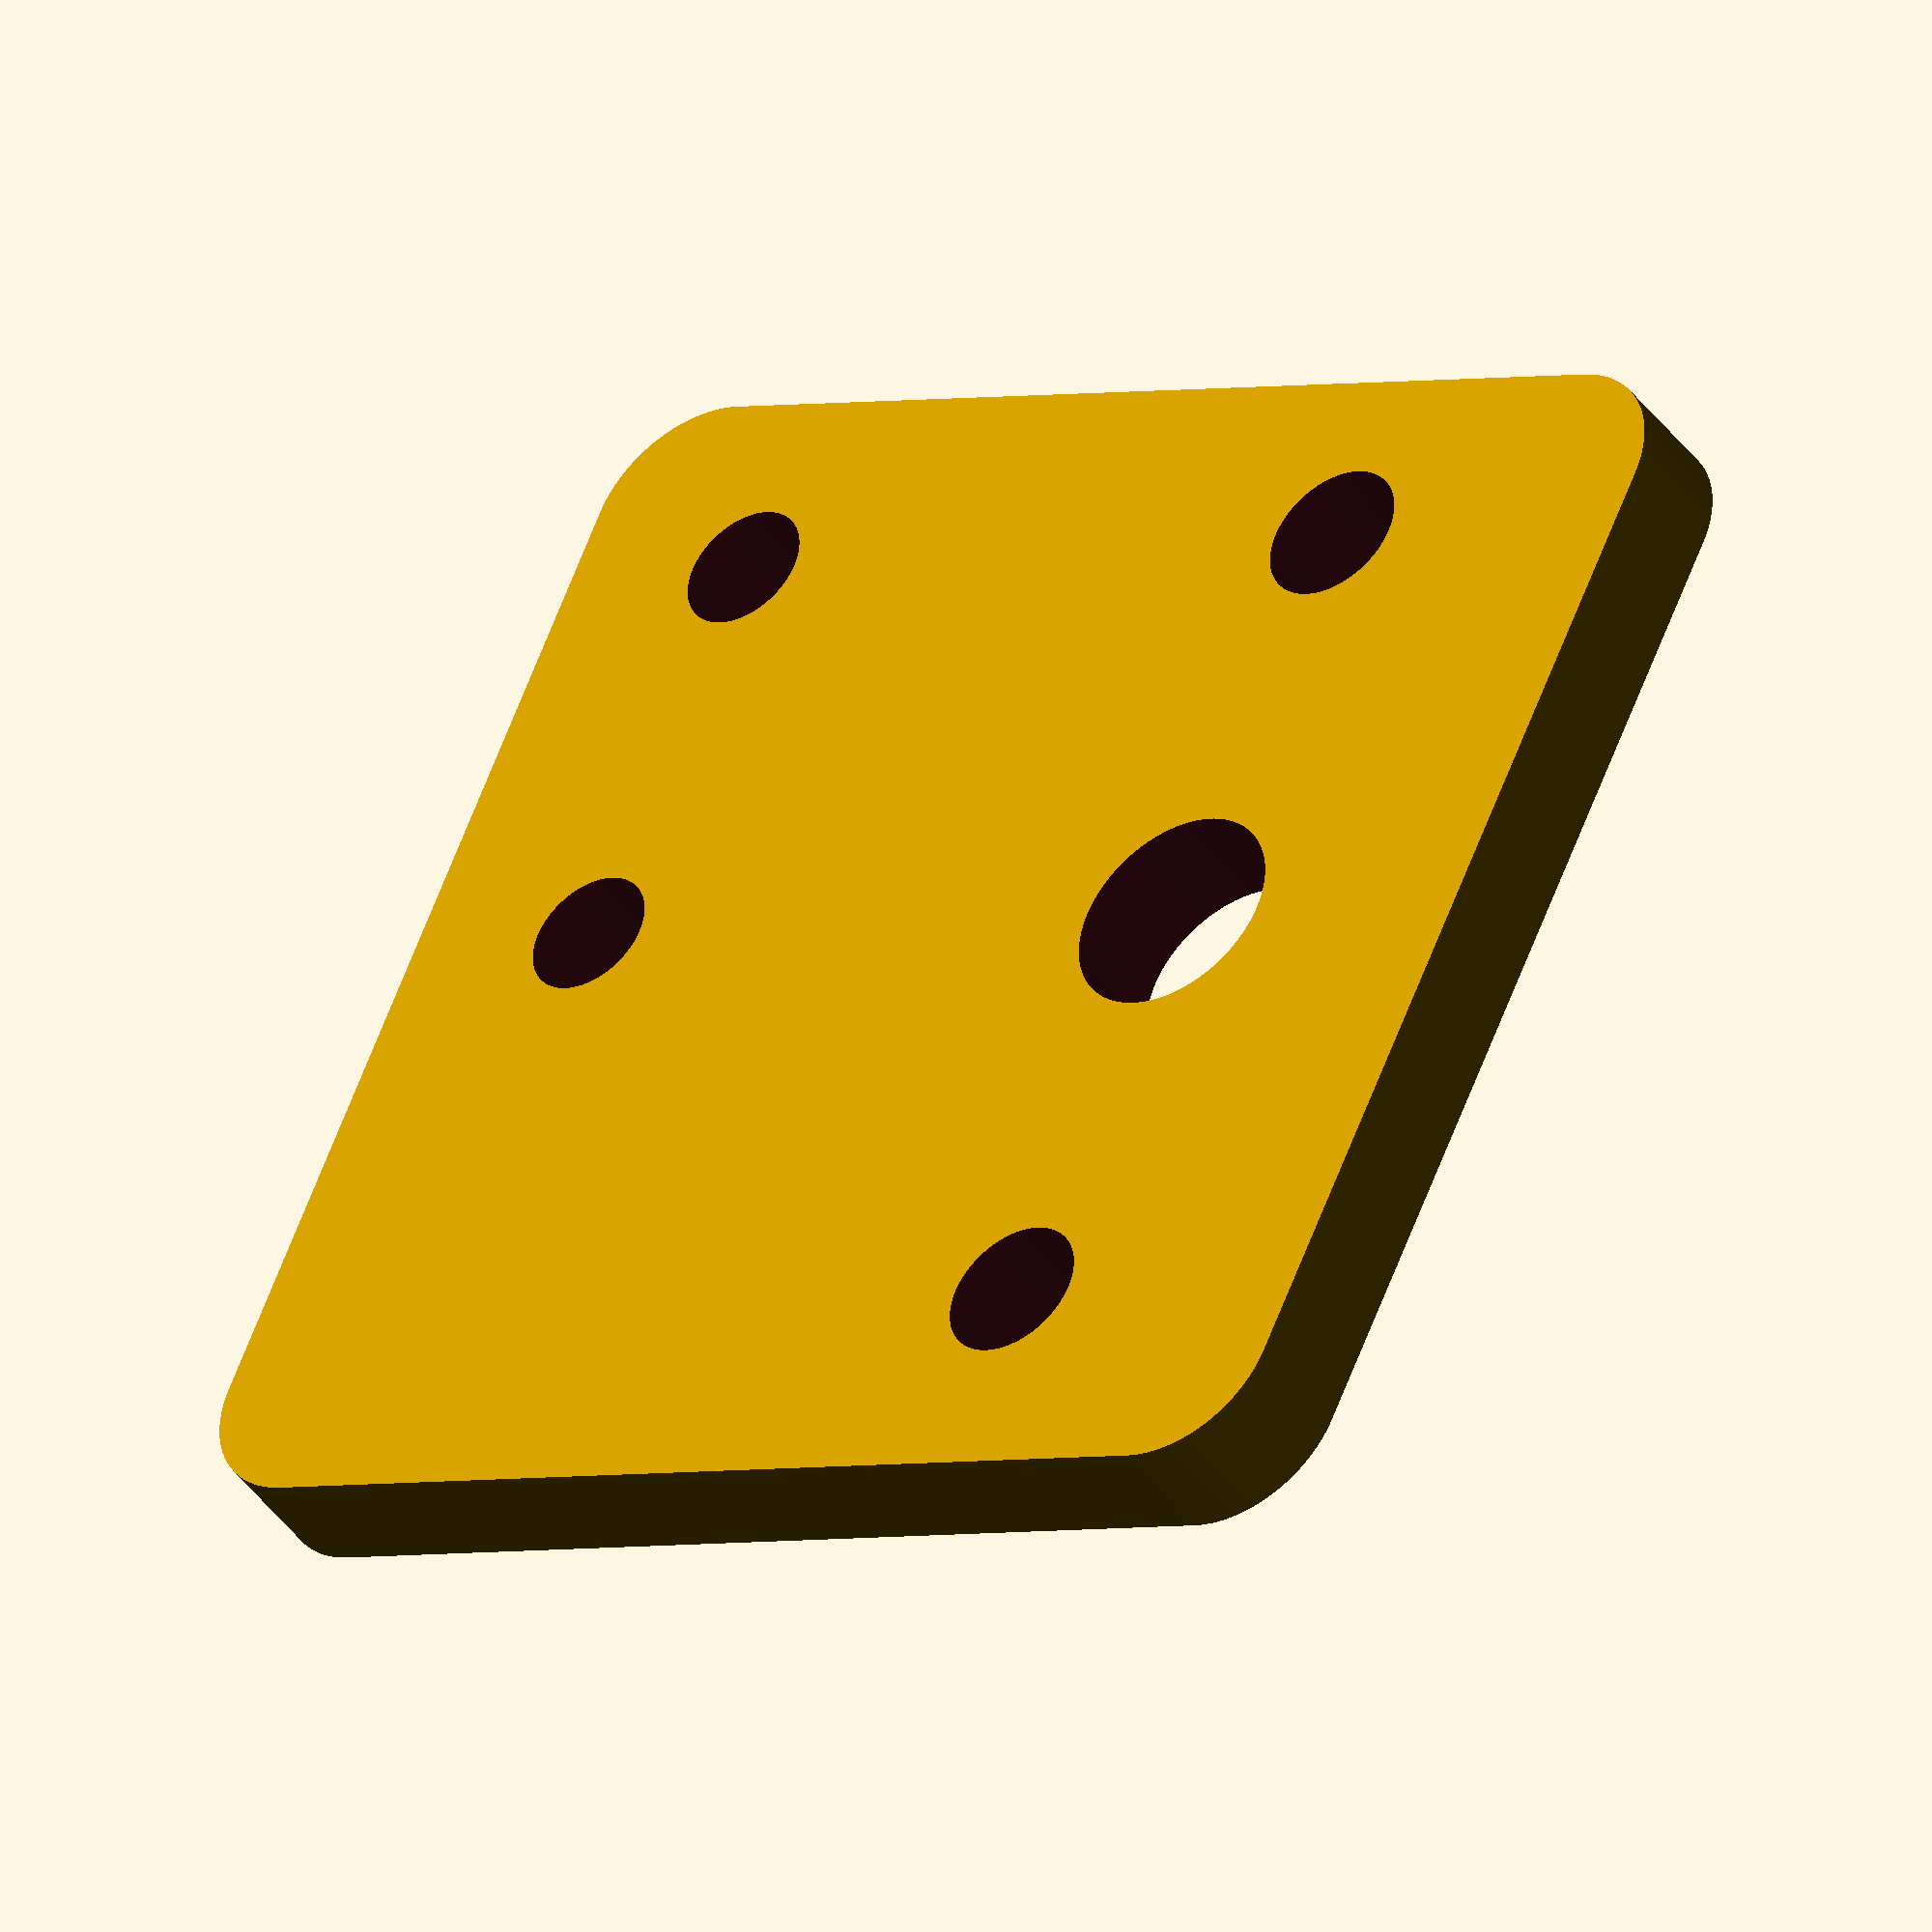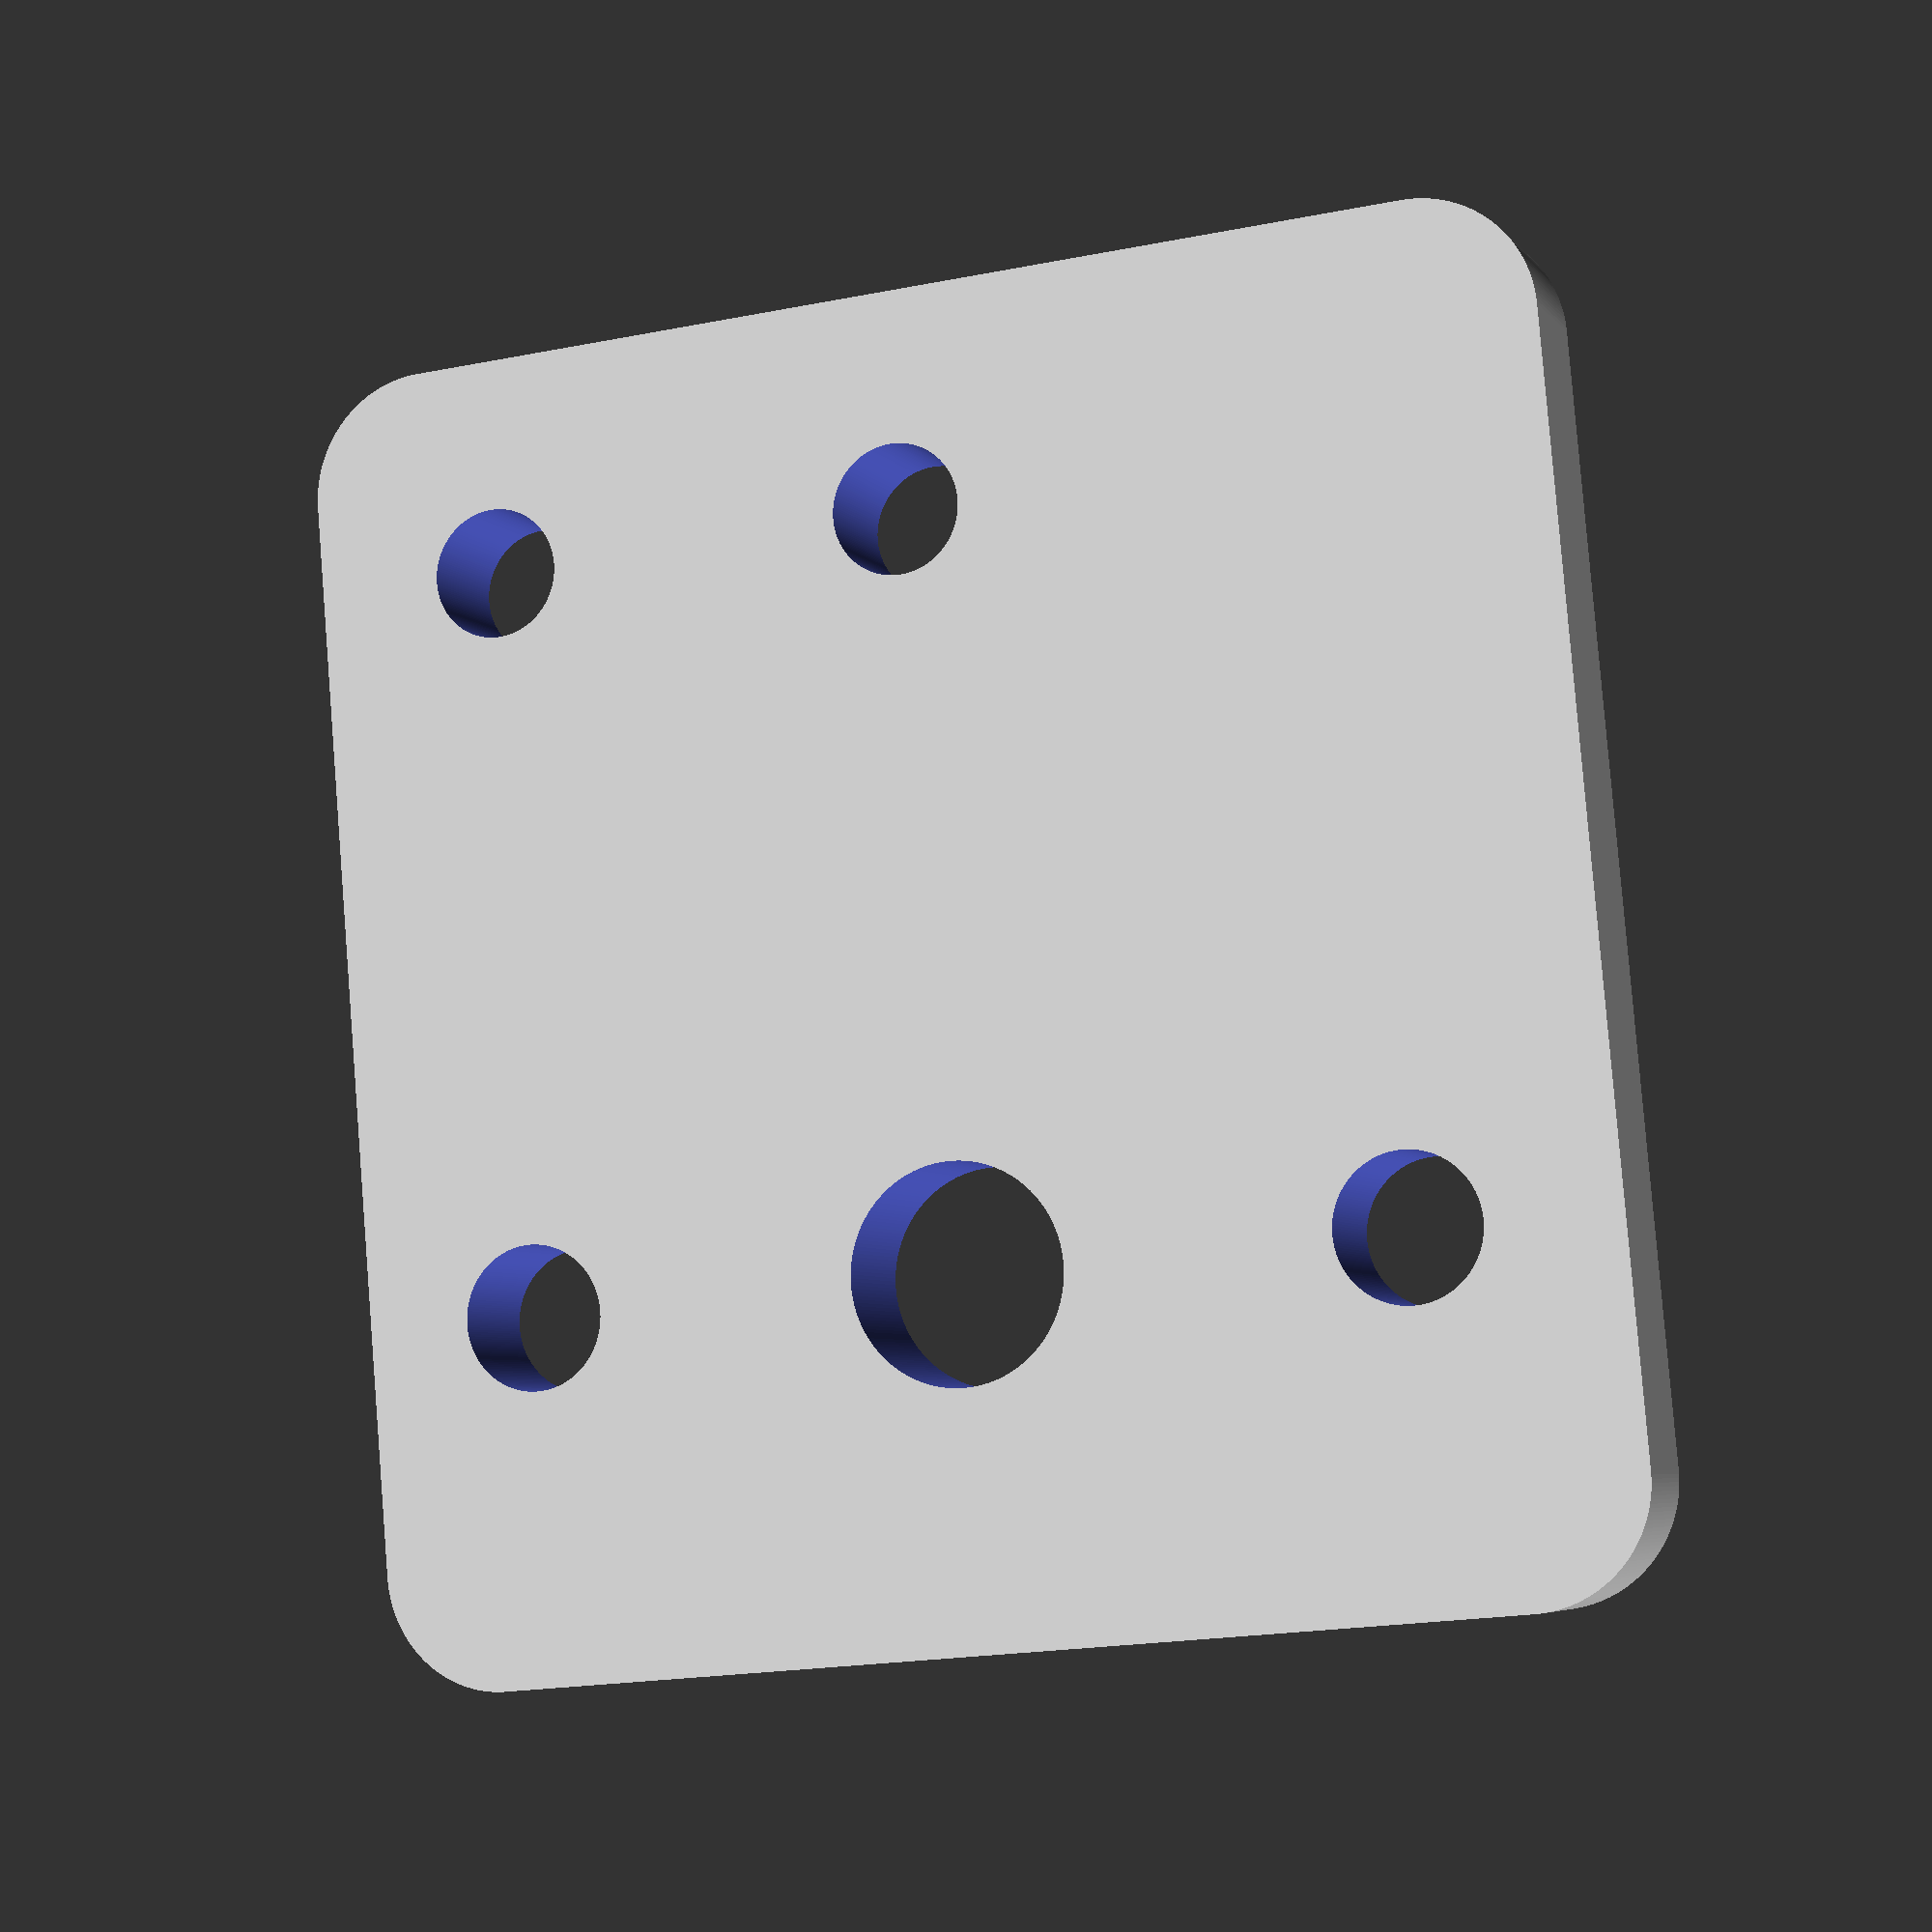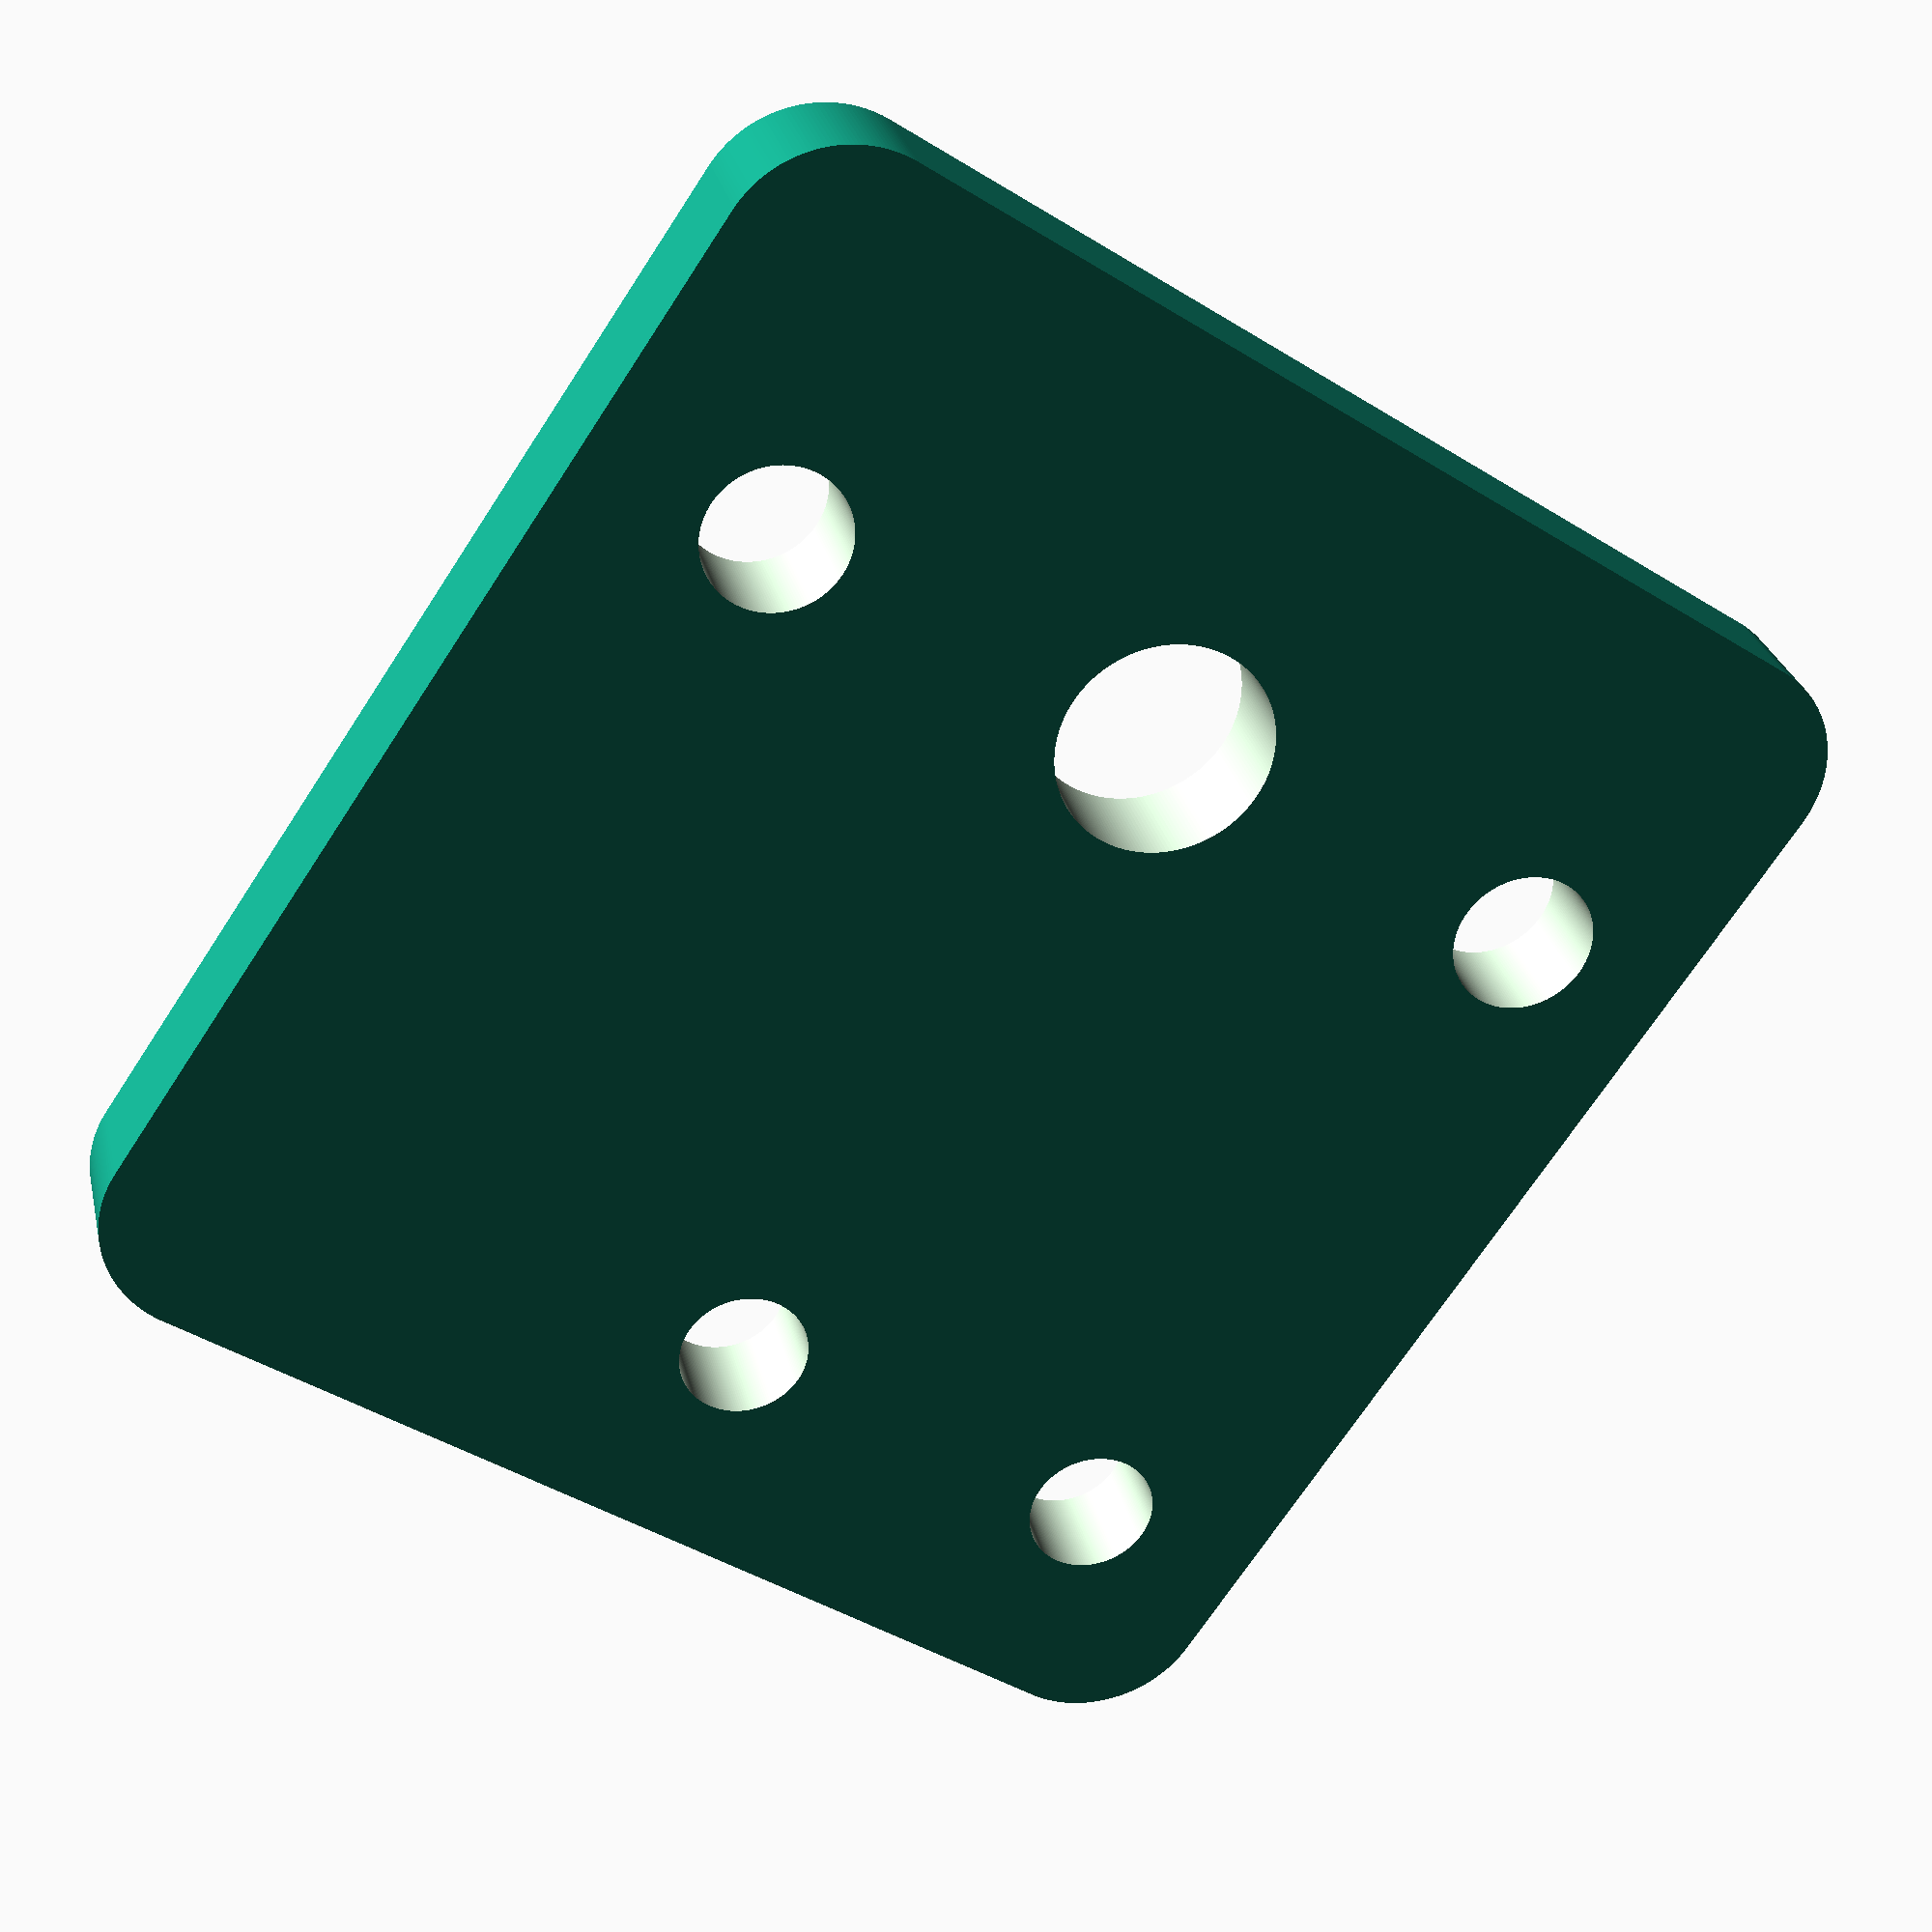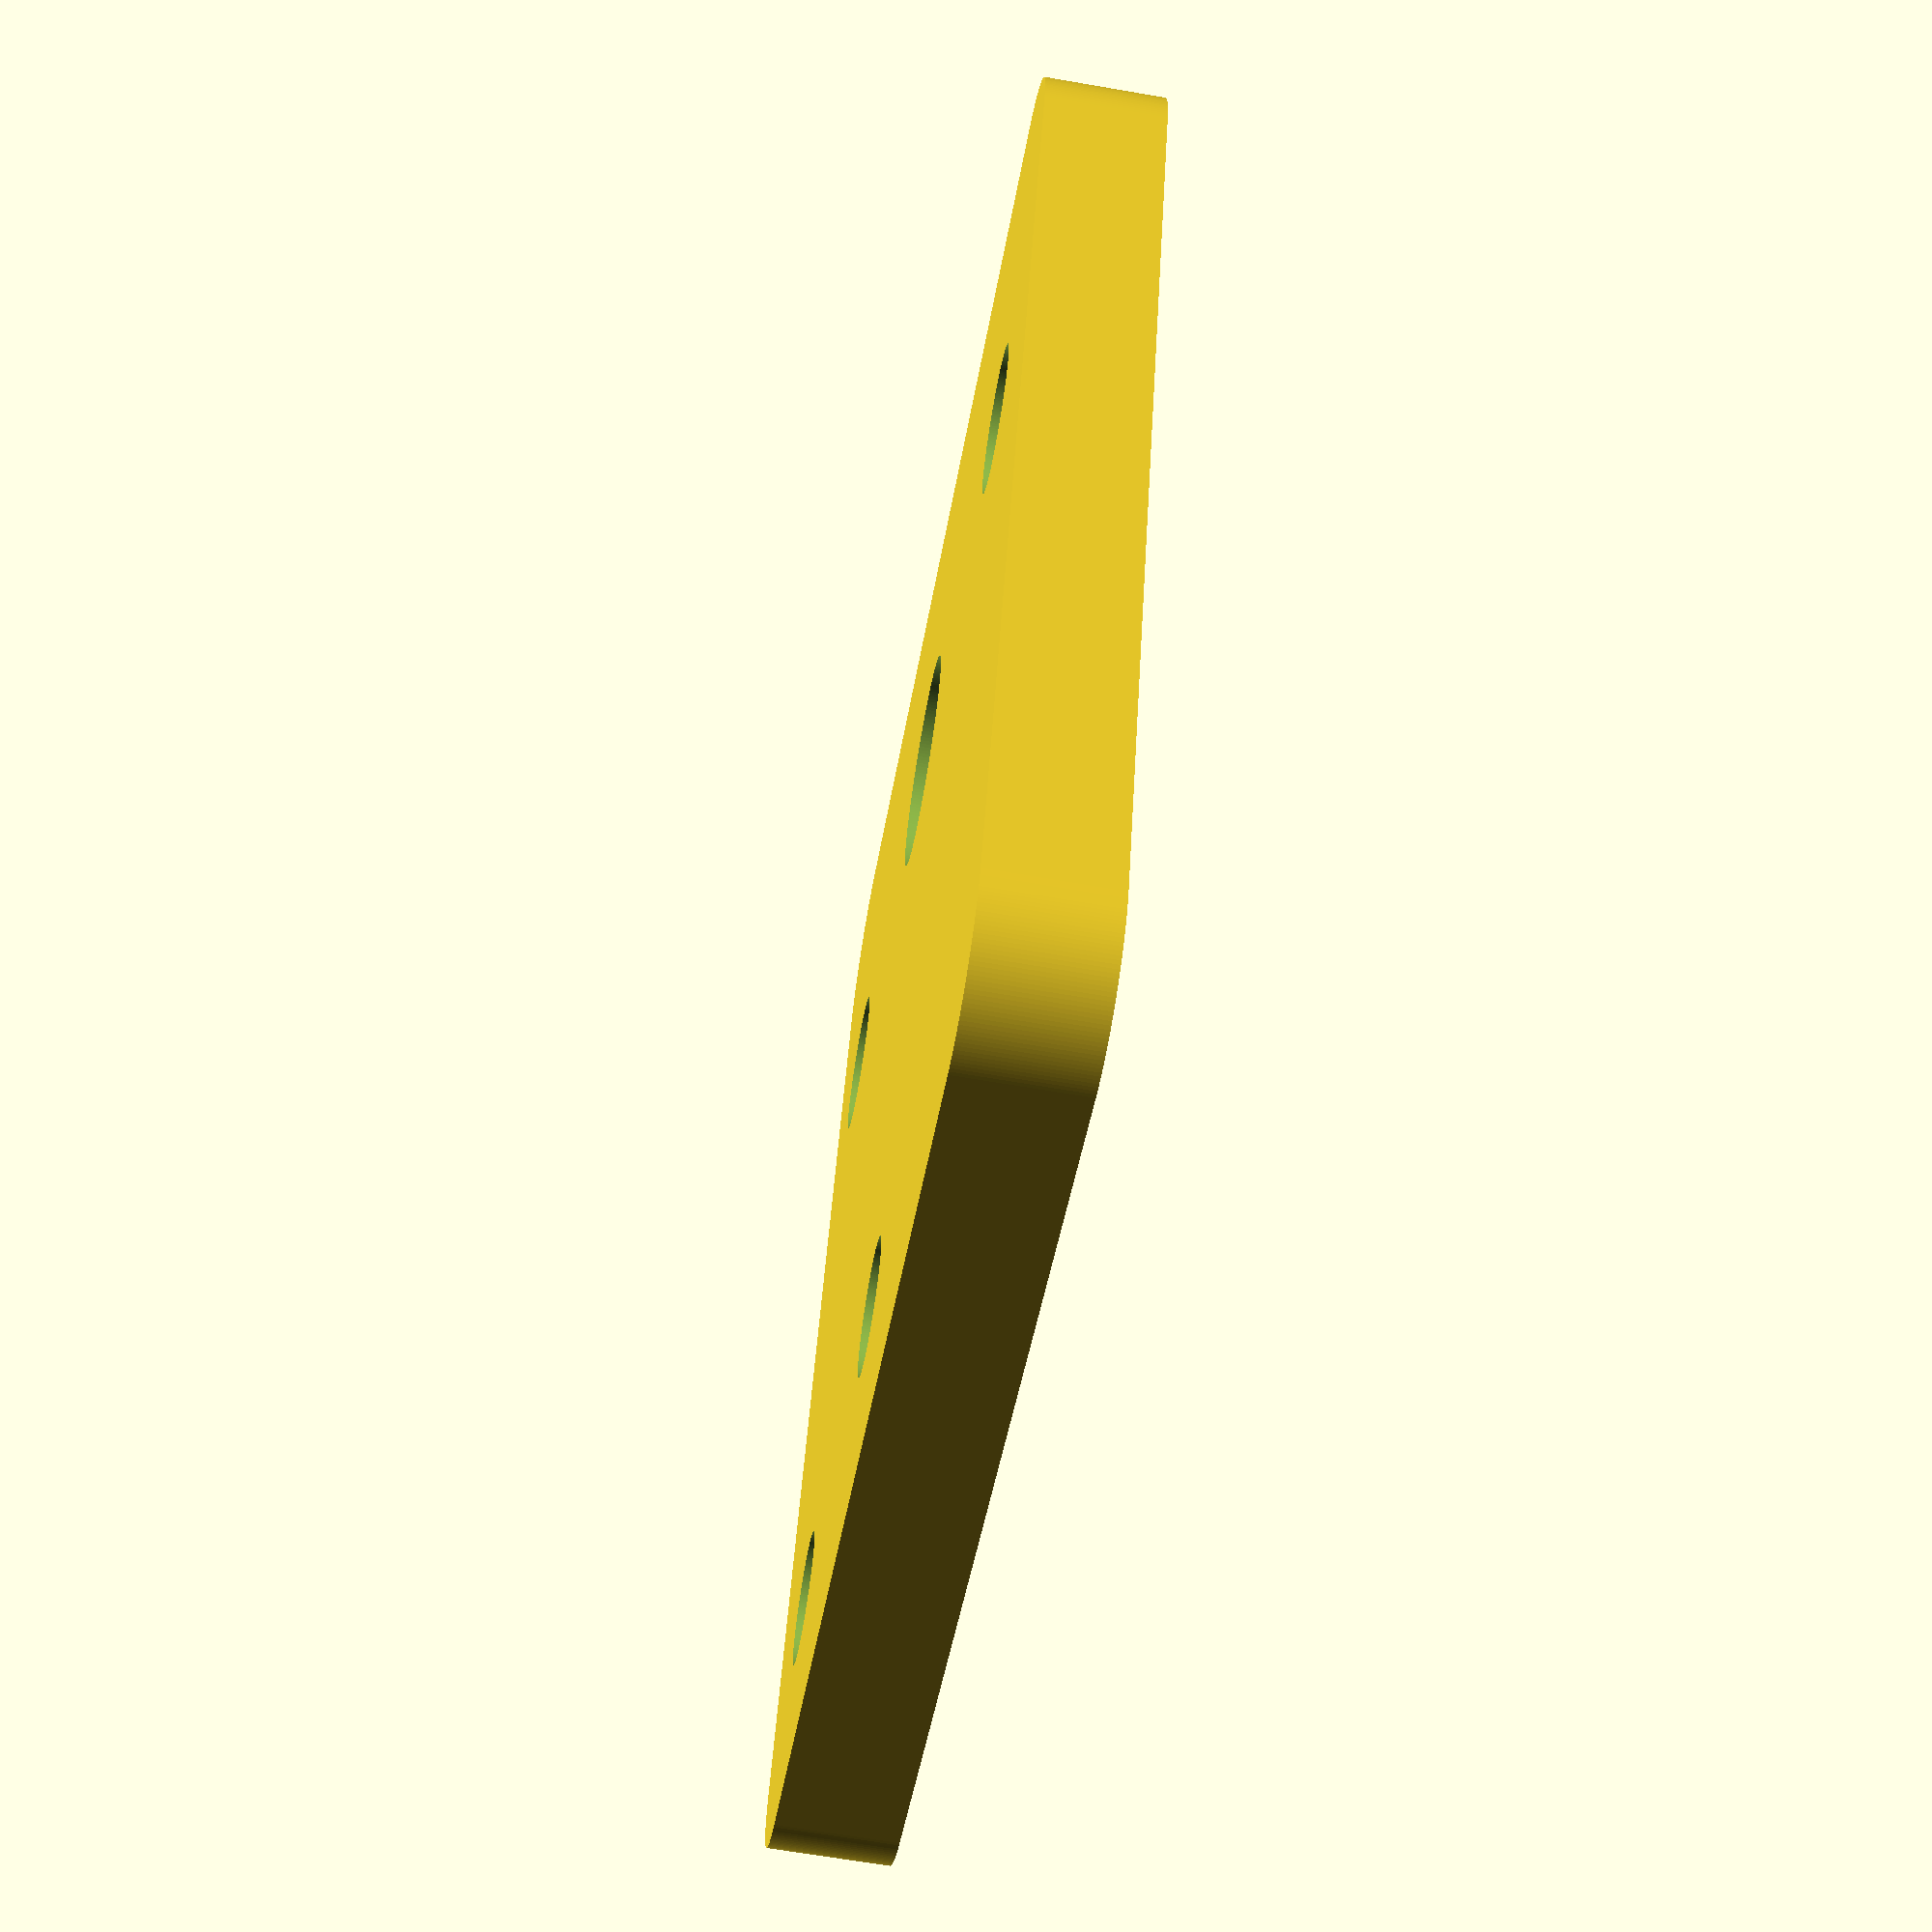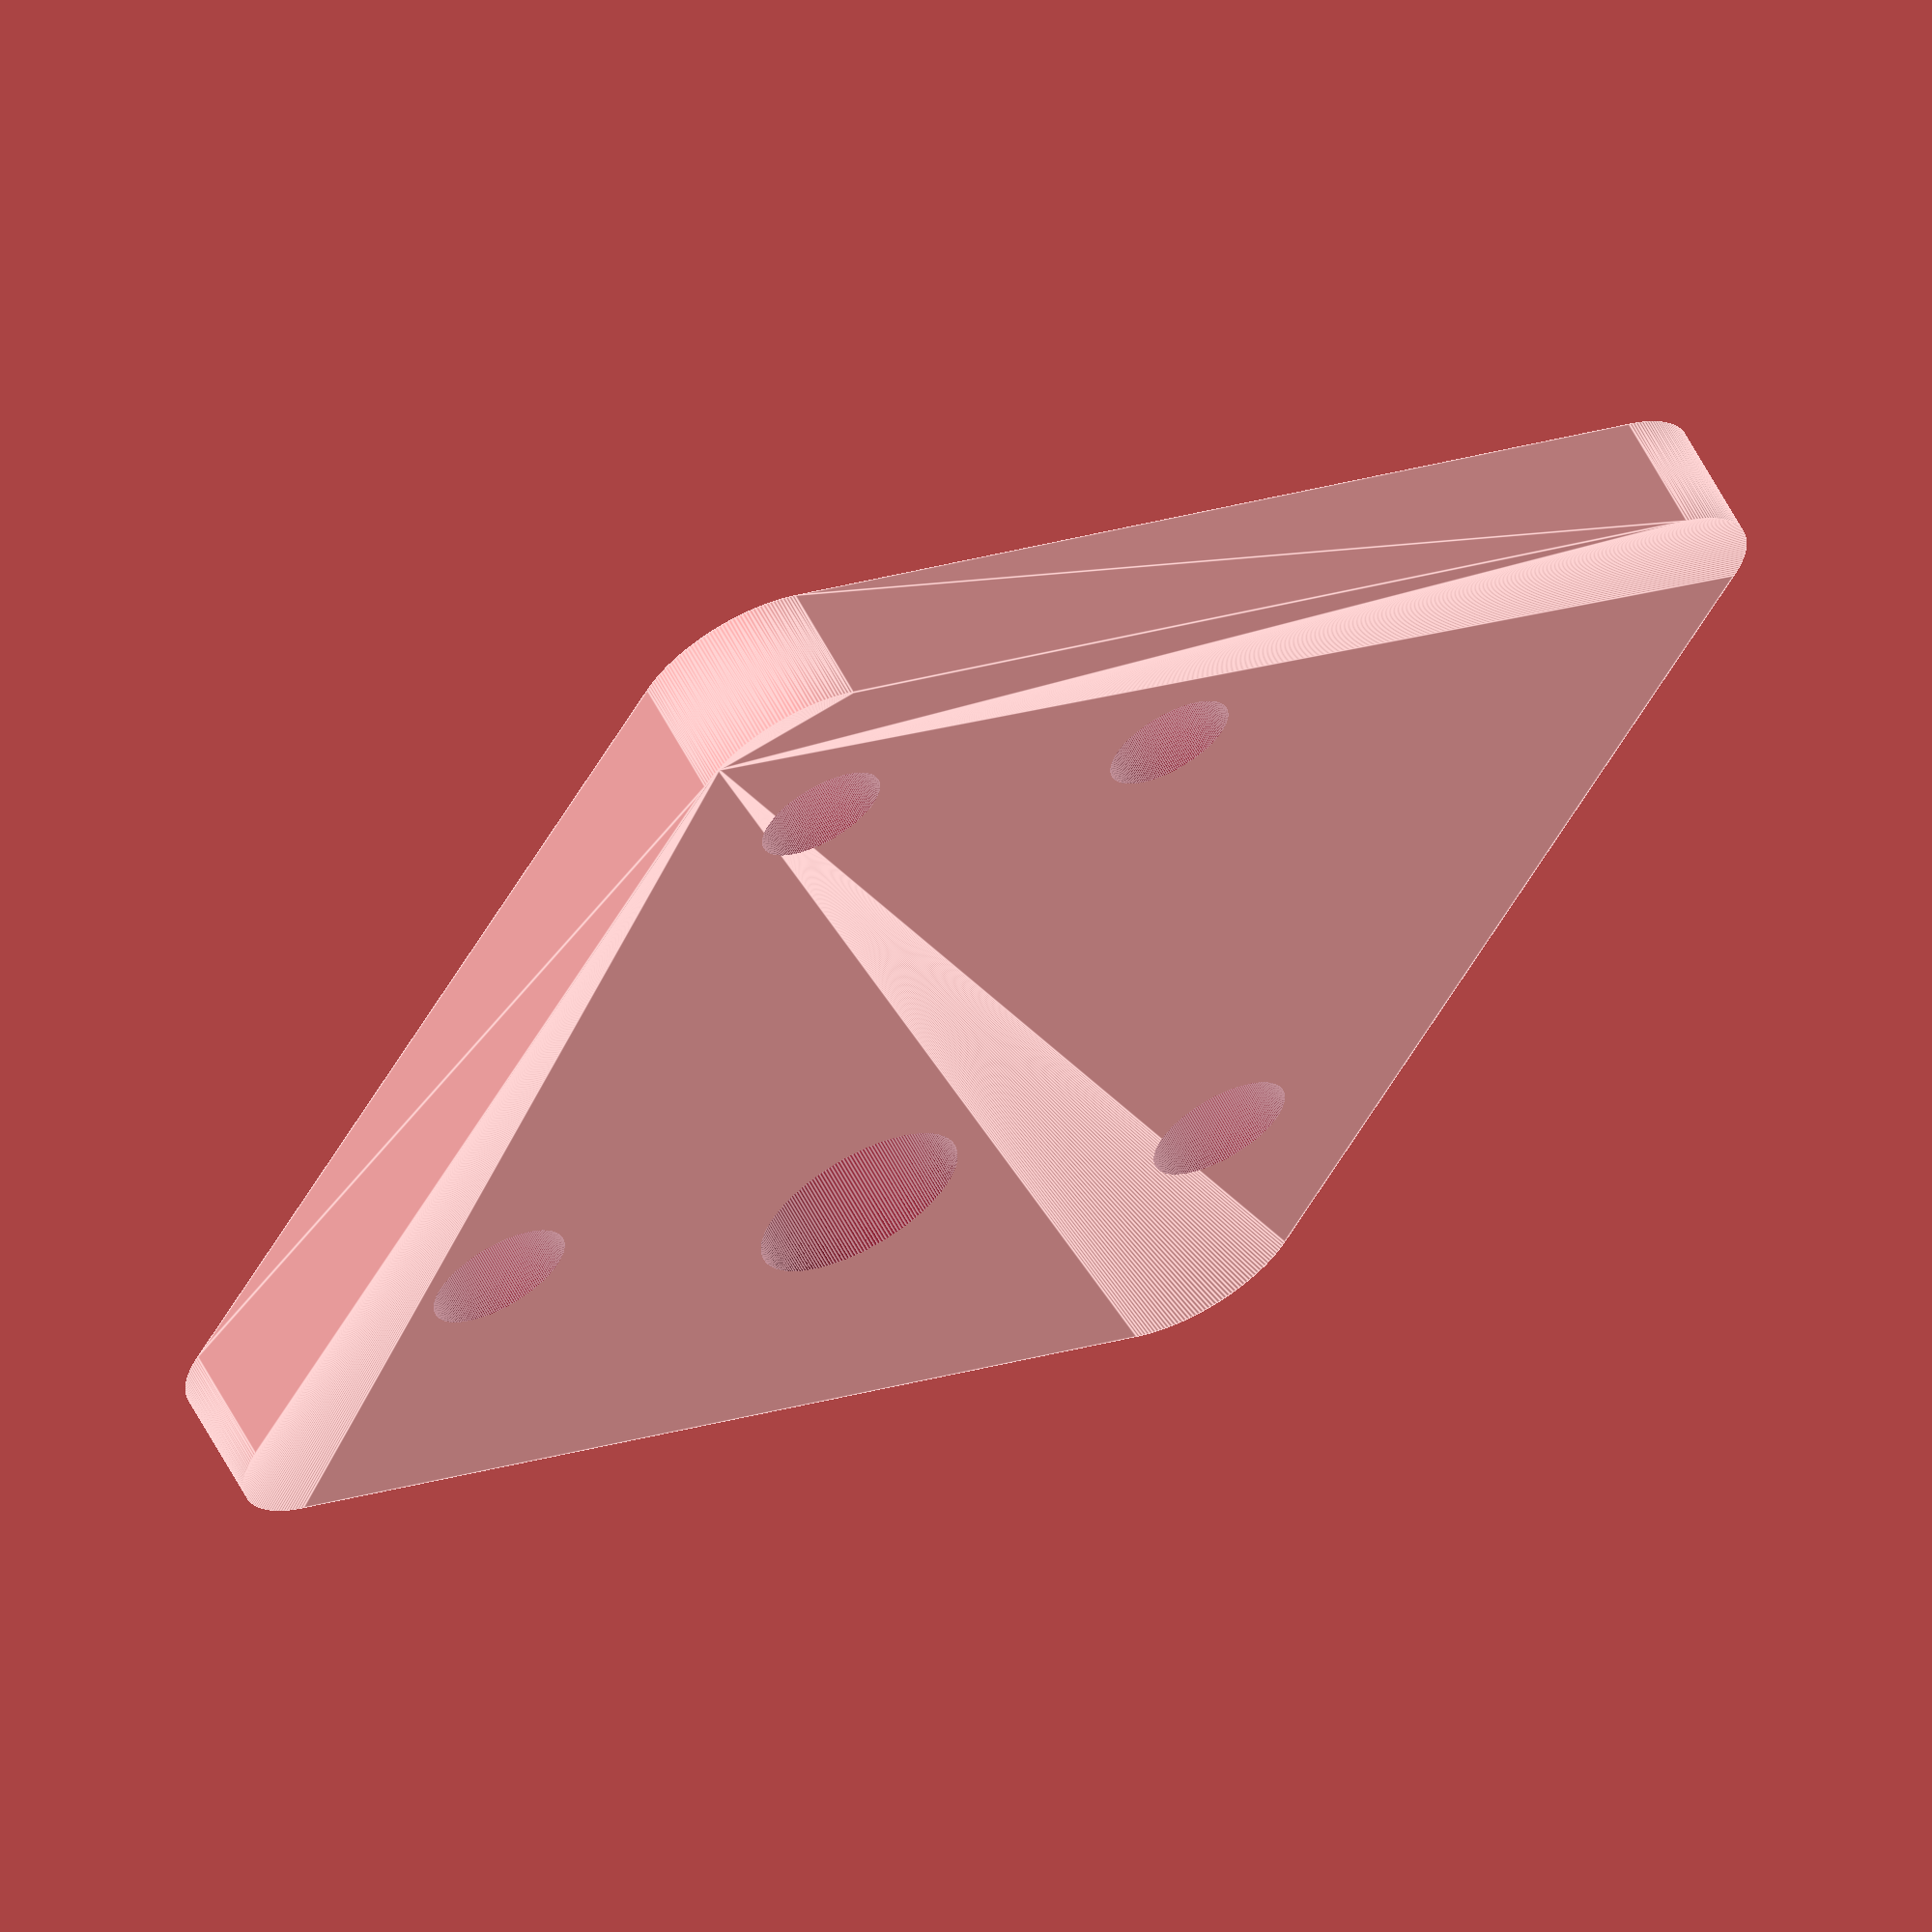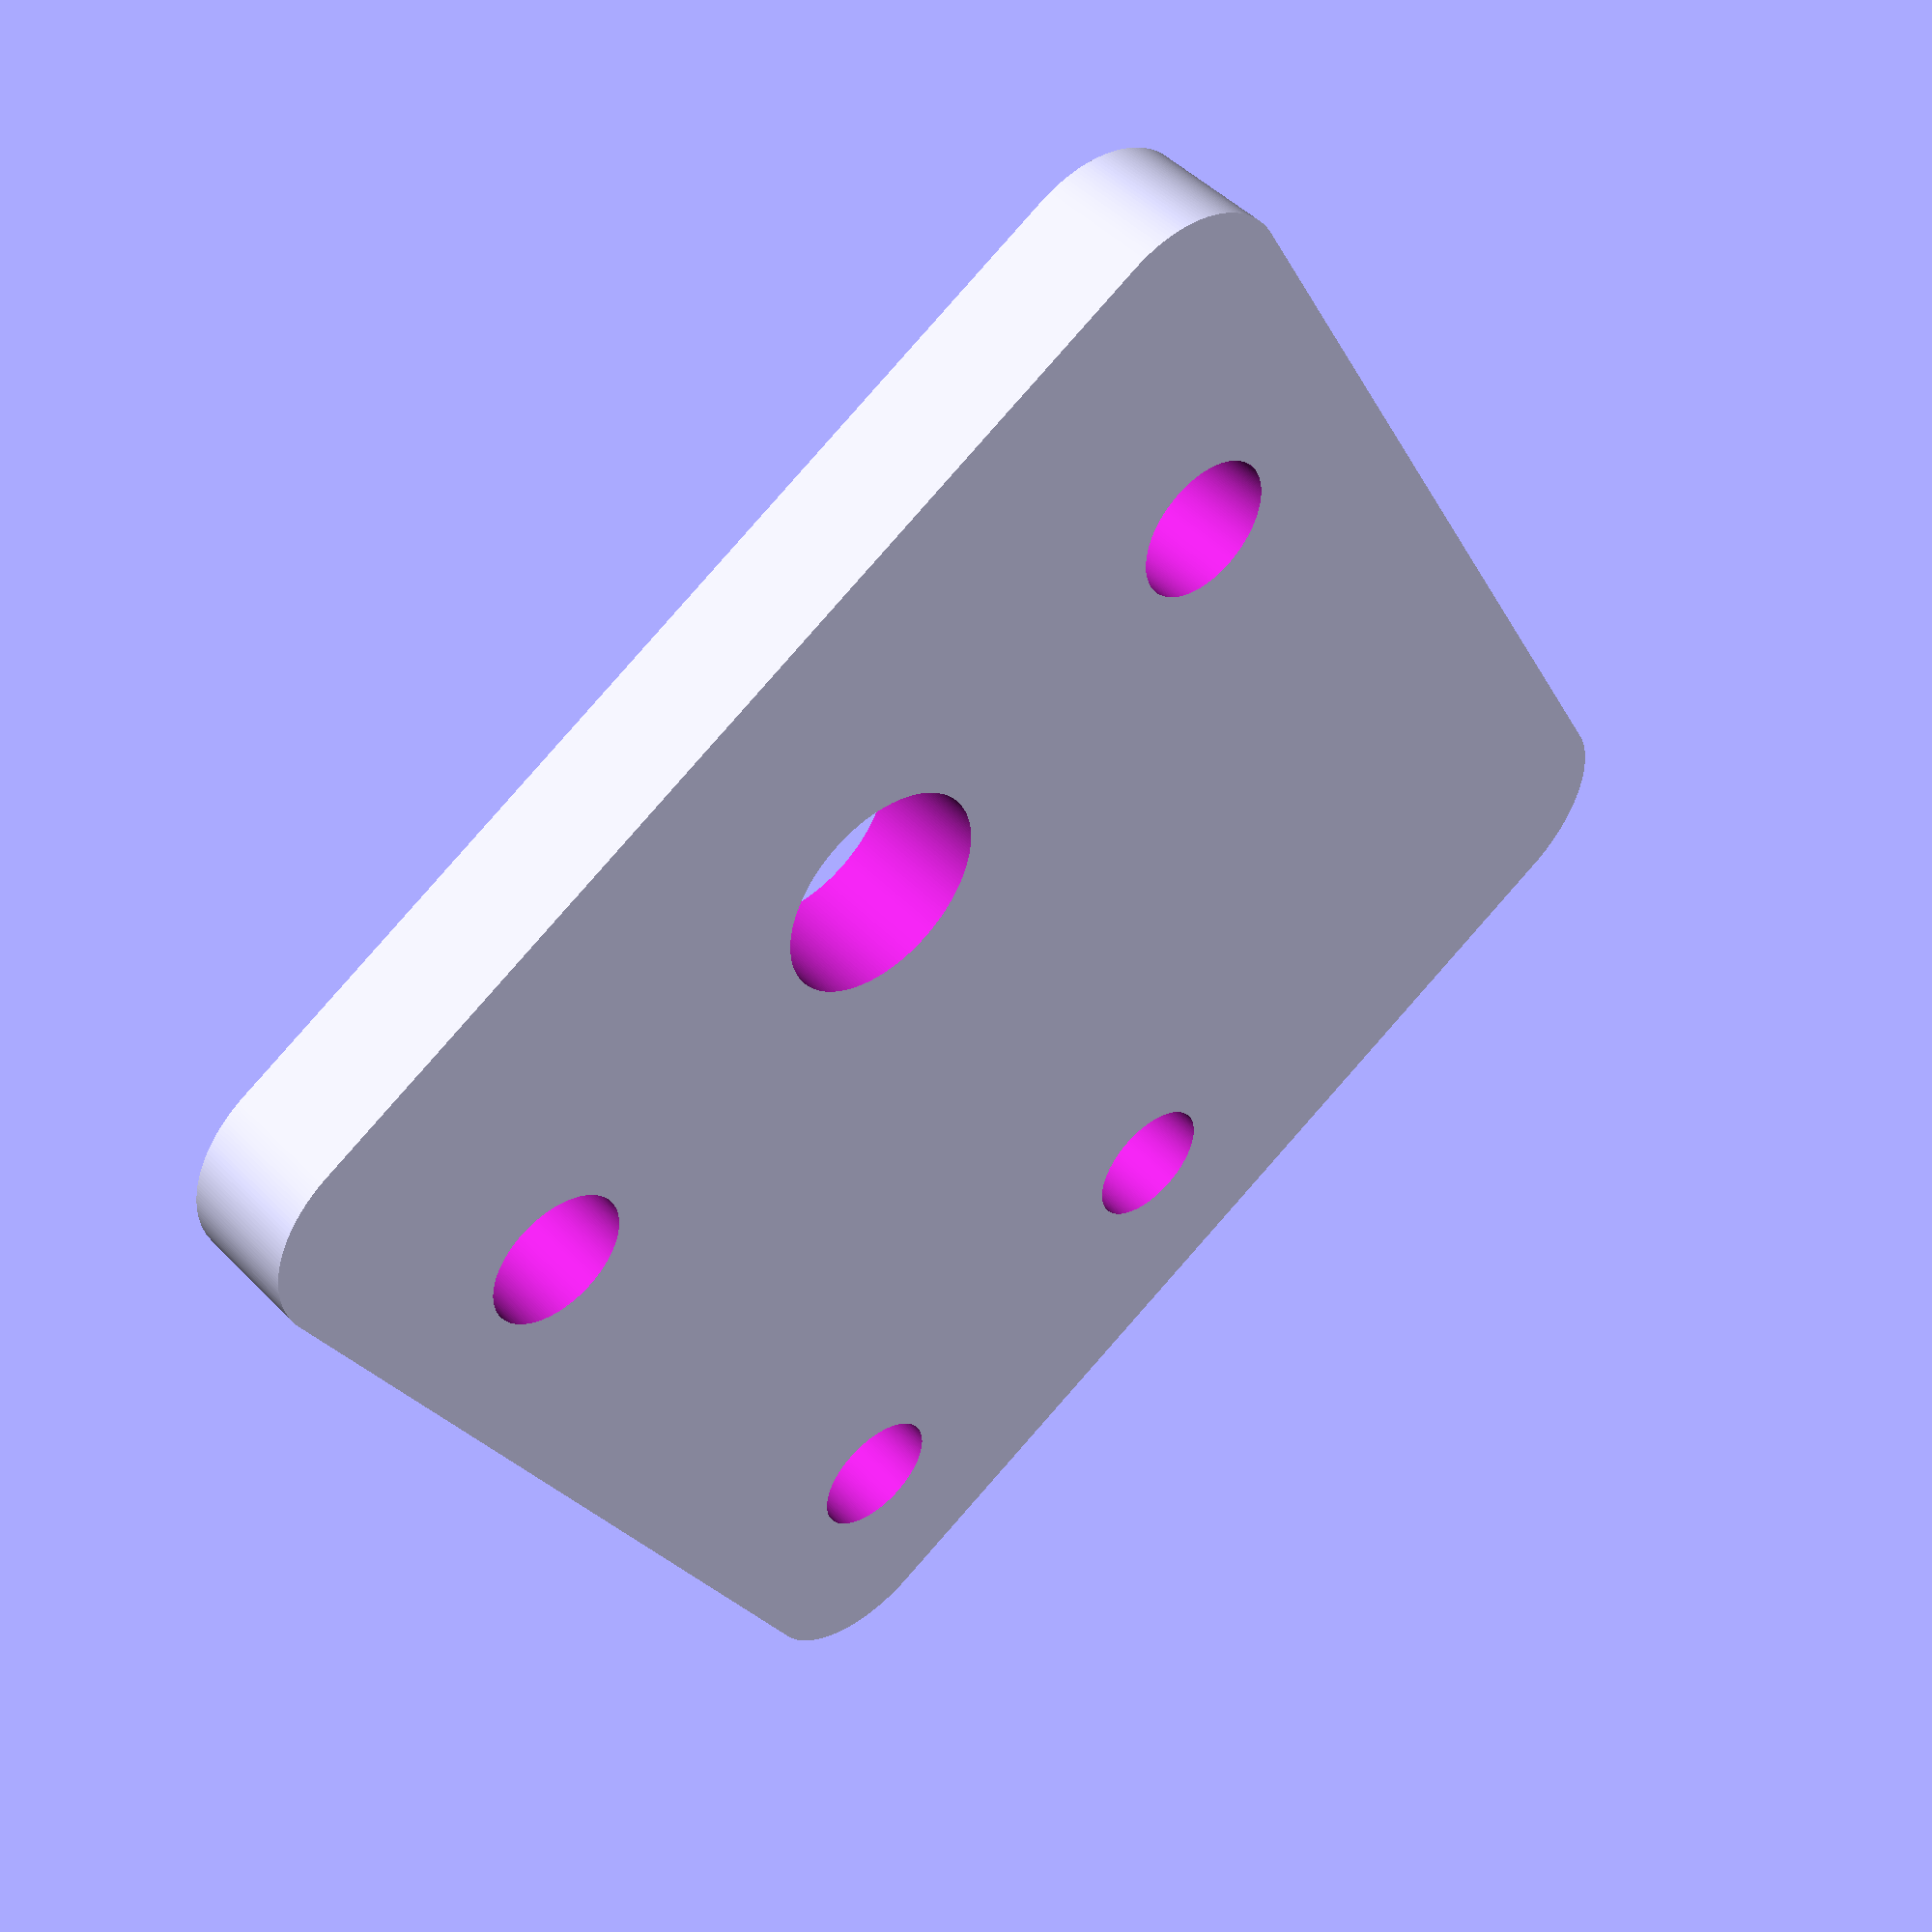
<openscad>
$fn=200;
thickness=5;

w=35.89;
h=55;
r=5;

module base(){
  grow=17;
  hull(){
    translate([r-grow,r,0])
      cylinder(r=r,h=thickness, center=true);

    translate([r-grow,h-r,0])
      cylinder(r=r,h=thickness, center=true);


    translate([w-r,h-r,0])
      cylinder(r=r,h=thickness, center=true);

    translate([w-r,r,0])
      cylinder(r=r,h=thickness, center=true);
    }
}

module pillow_holes(){
  translate([0,0,0])
    cylinder(d=9,h=10, center=true);

  translate([-31/2-3,0,0])
    cylinder(r=3,h=10, center=true);

  translate([31/2+3,0,0])
    cylinder(r=3,h=10, center=true);
}

difference(){
  base();
  hole_size=5.4;

  translate([7.3+(hole_size/2),6.3+hole_size/2,-1])
    cylinder(d=hole_size,h=10, center=true);
    
  translate([w-5.3-(hole_size/2),6.3+hole_size/2,-1])
    cylinder(d=hole_size,h=10, center=true);

  big_hole=9;
  translate([5.5+(big_hole/2),35.5+(big_hole/2),-1])
  cylinder(d=big_hole,h=10, center=true);
    
  translate([10,40,0])
    pillow_holes();    
}
</openscad>
<views>
elev=222.5 azim=65.3 roll=326.7 proj=o view=solid
elev=5.5 azim=175.1 roll=20.2 proj=p view=wireframe
elev=331.9 azim=34.1 roll=347.2 proj=p view=wireframe
elev=65.6 azim=340.1 roll=260.1 proj=p view=solid
elev=297.3 azim=207.2 roll=332.0 proj=o view=edges
elev=312.6 azim=28.4 roll=138.8 proj=p view=wireframe
</views>
